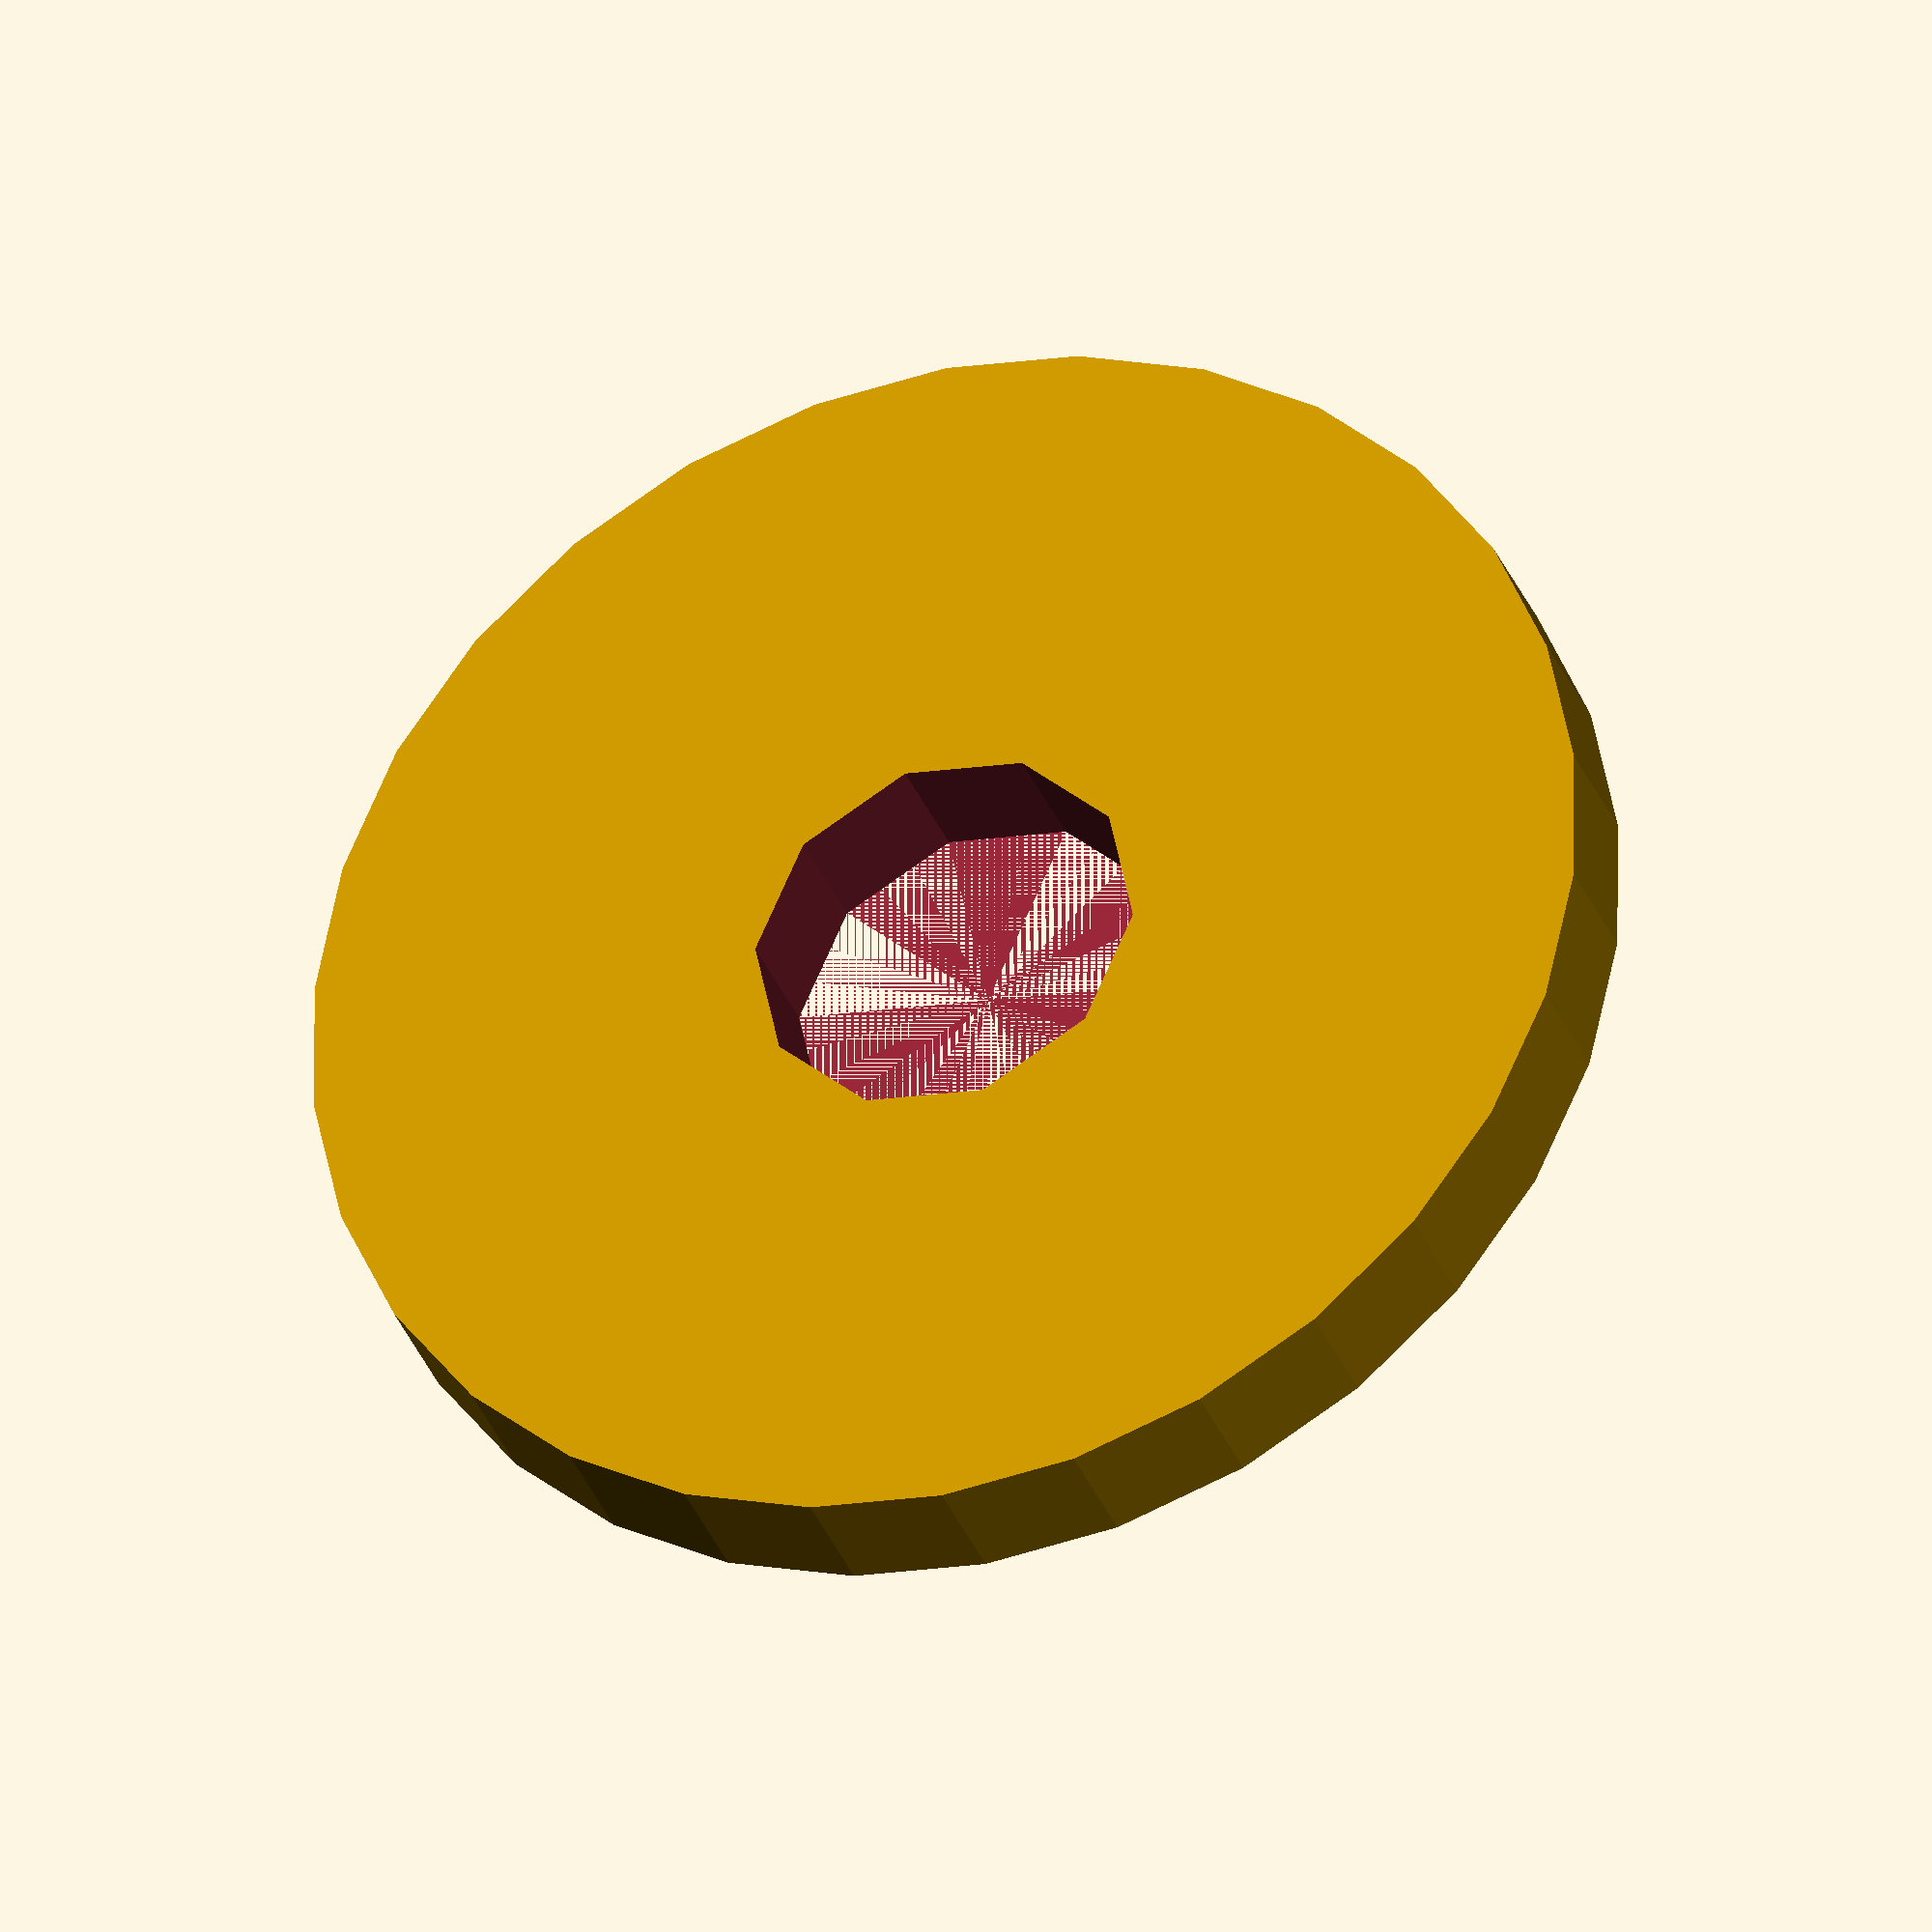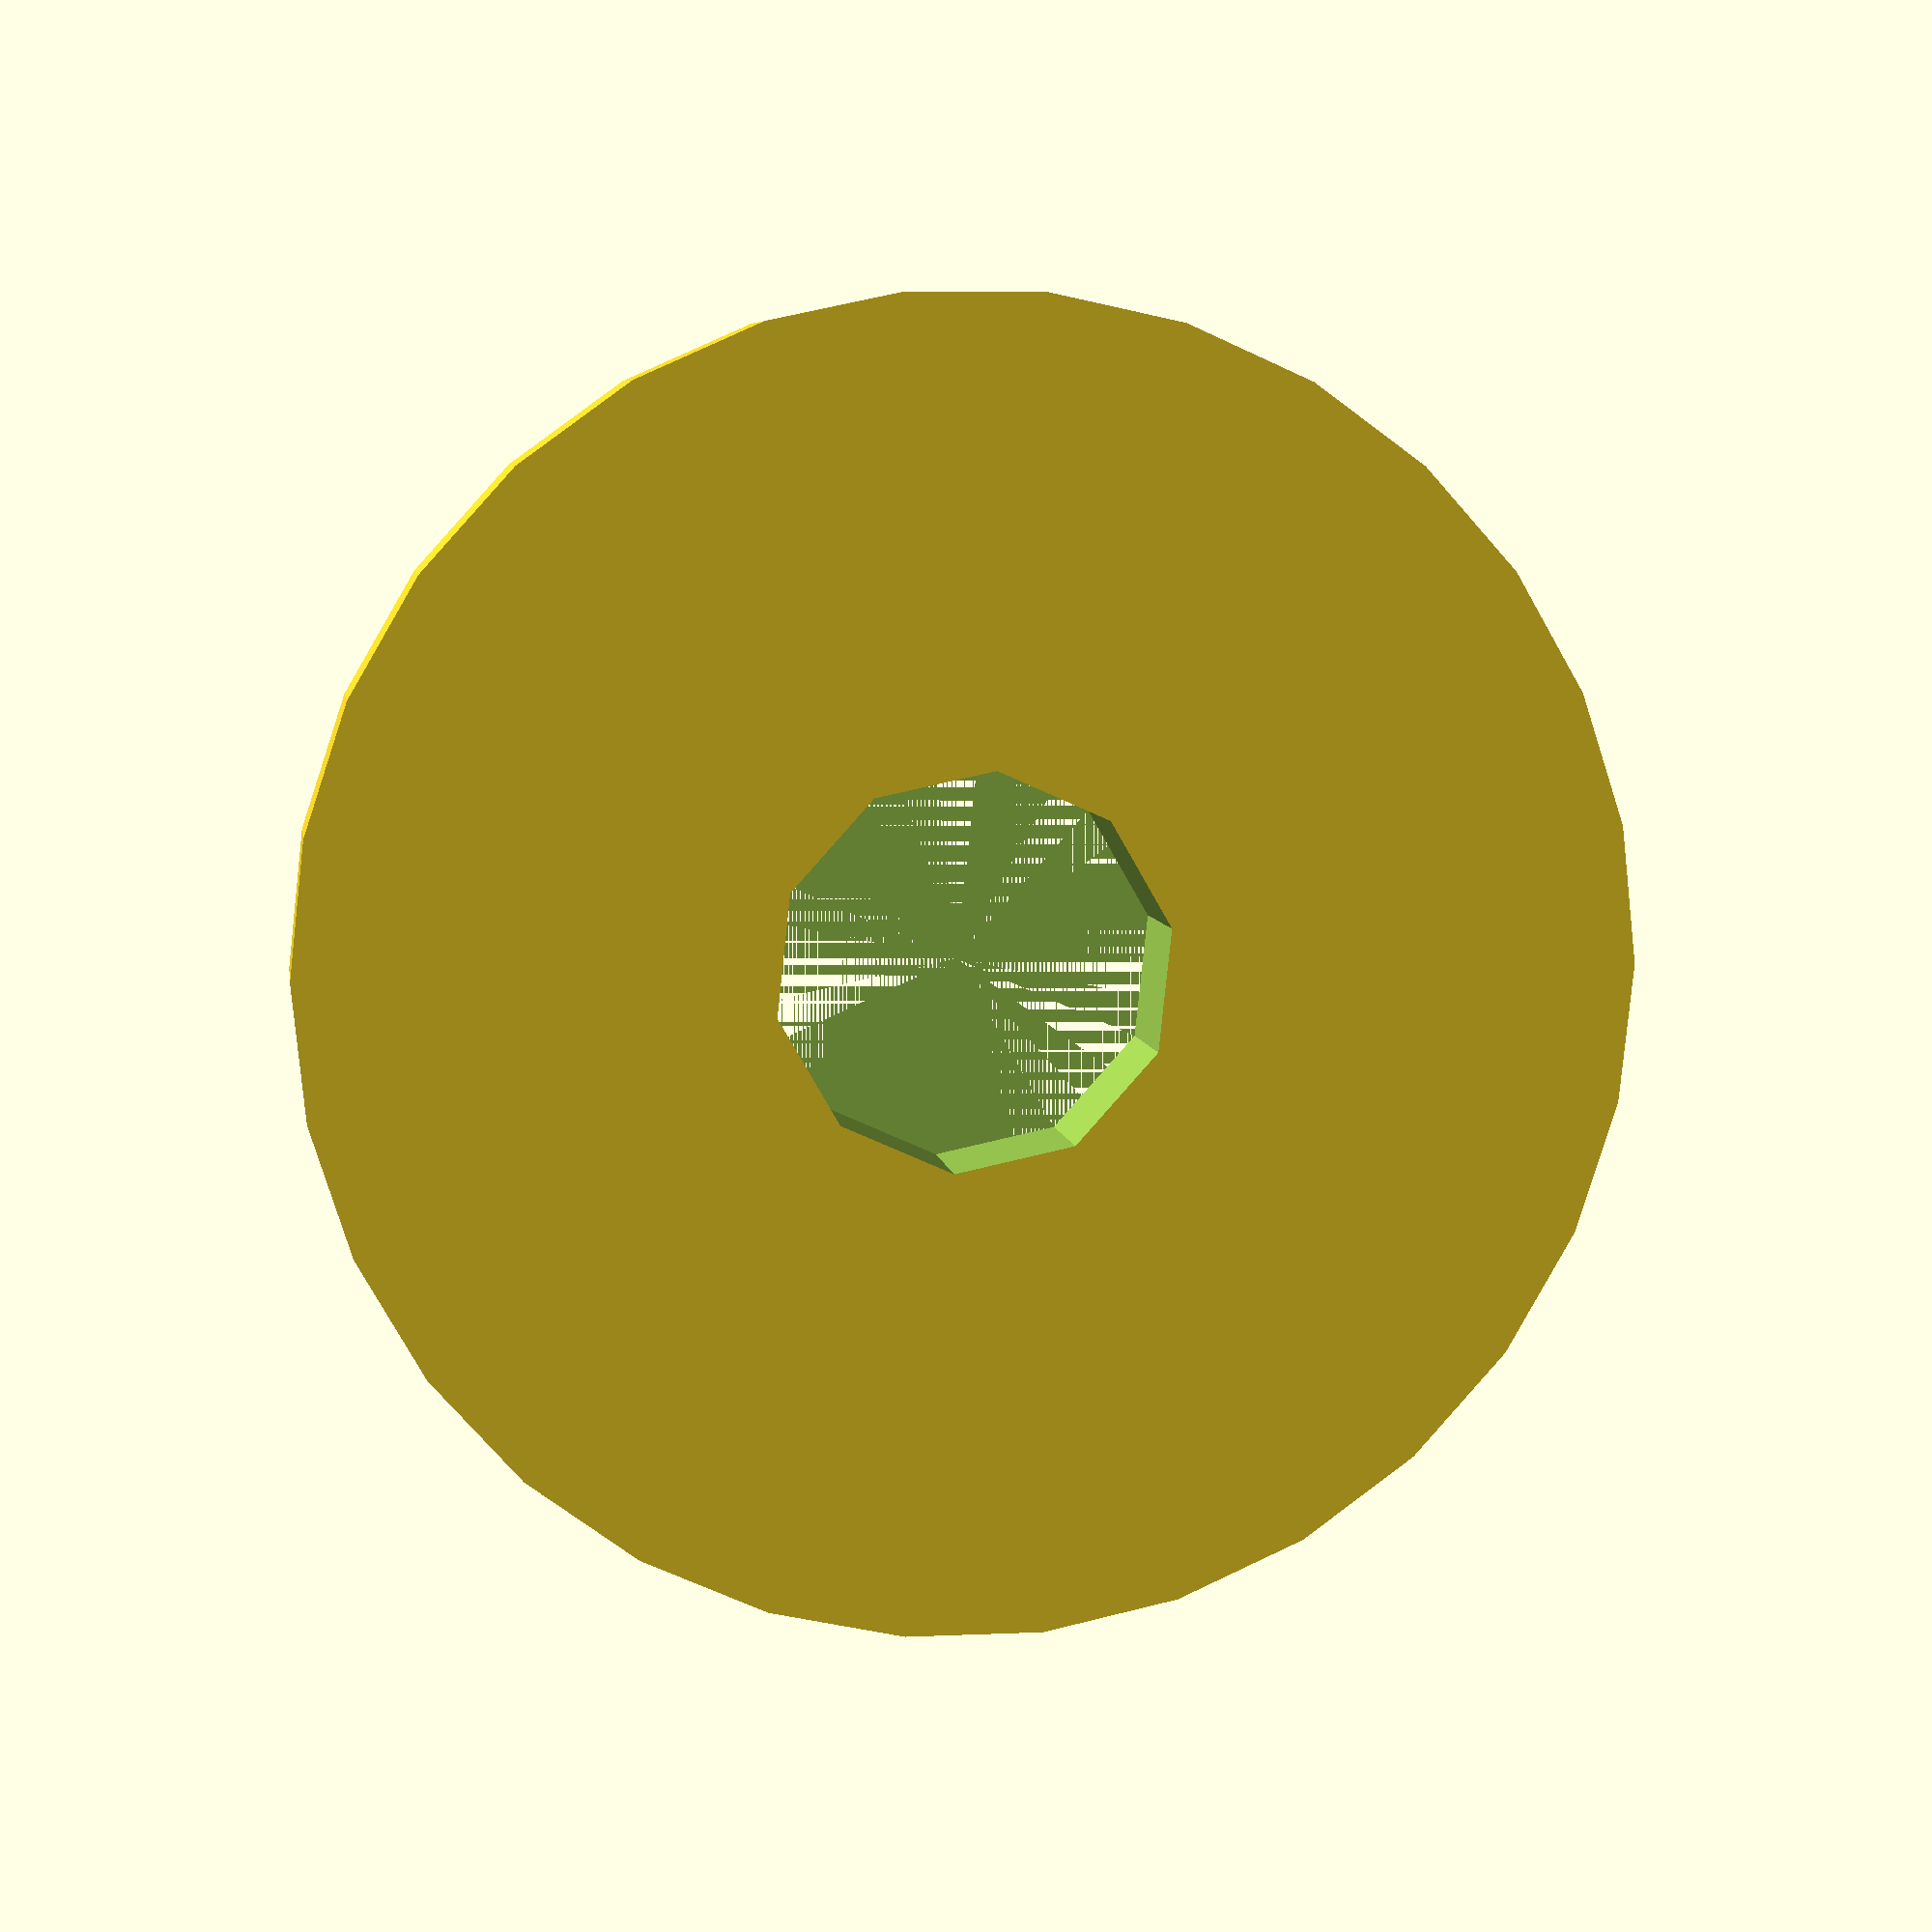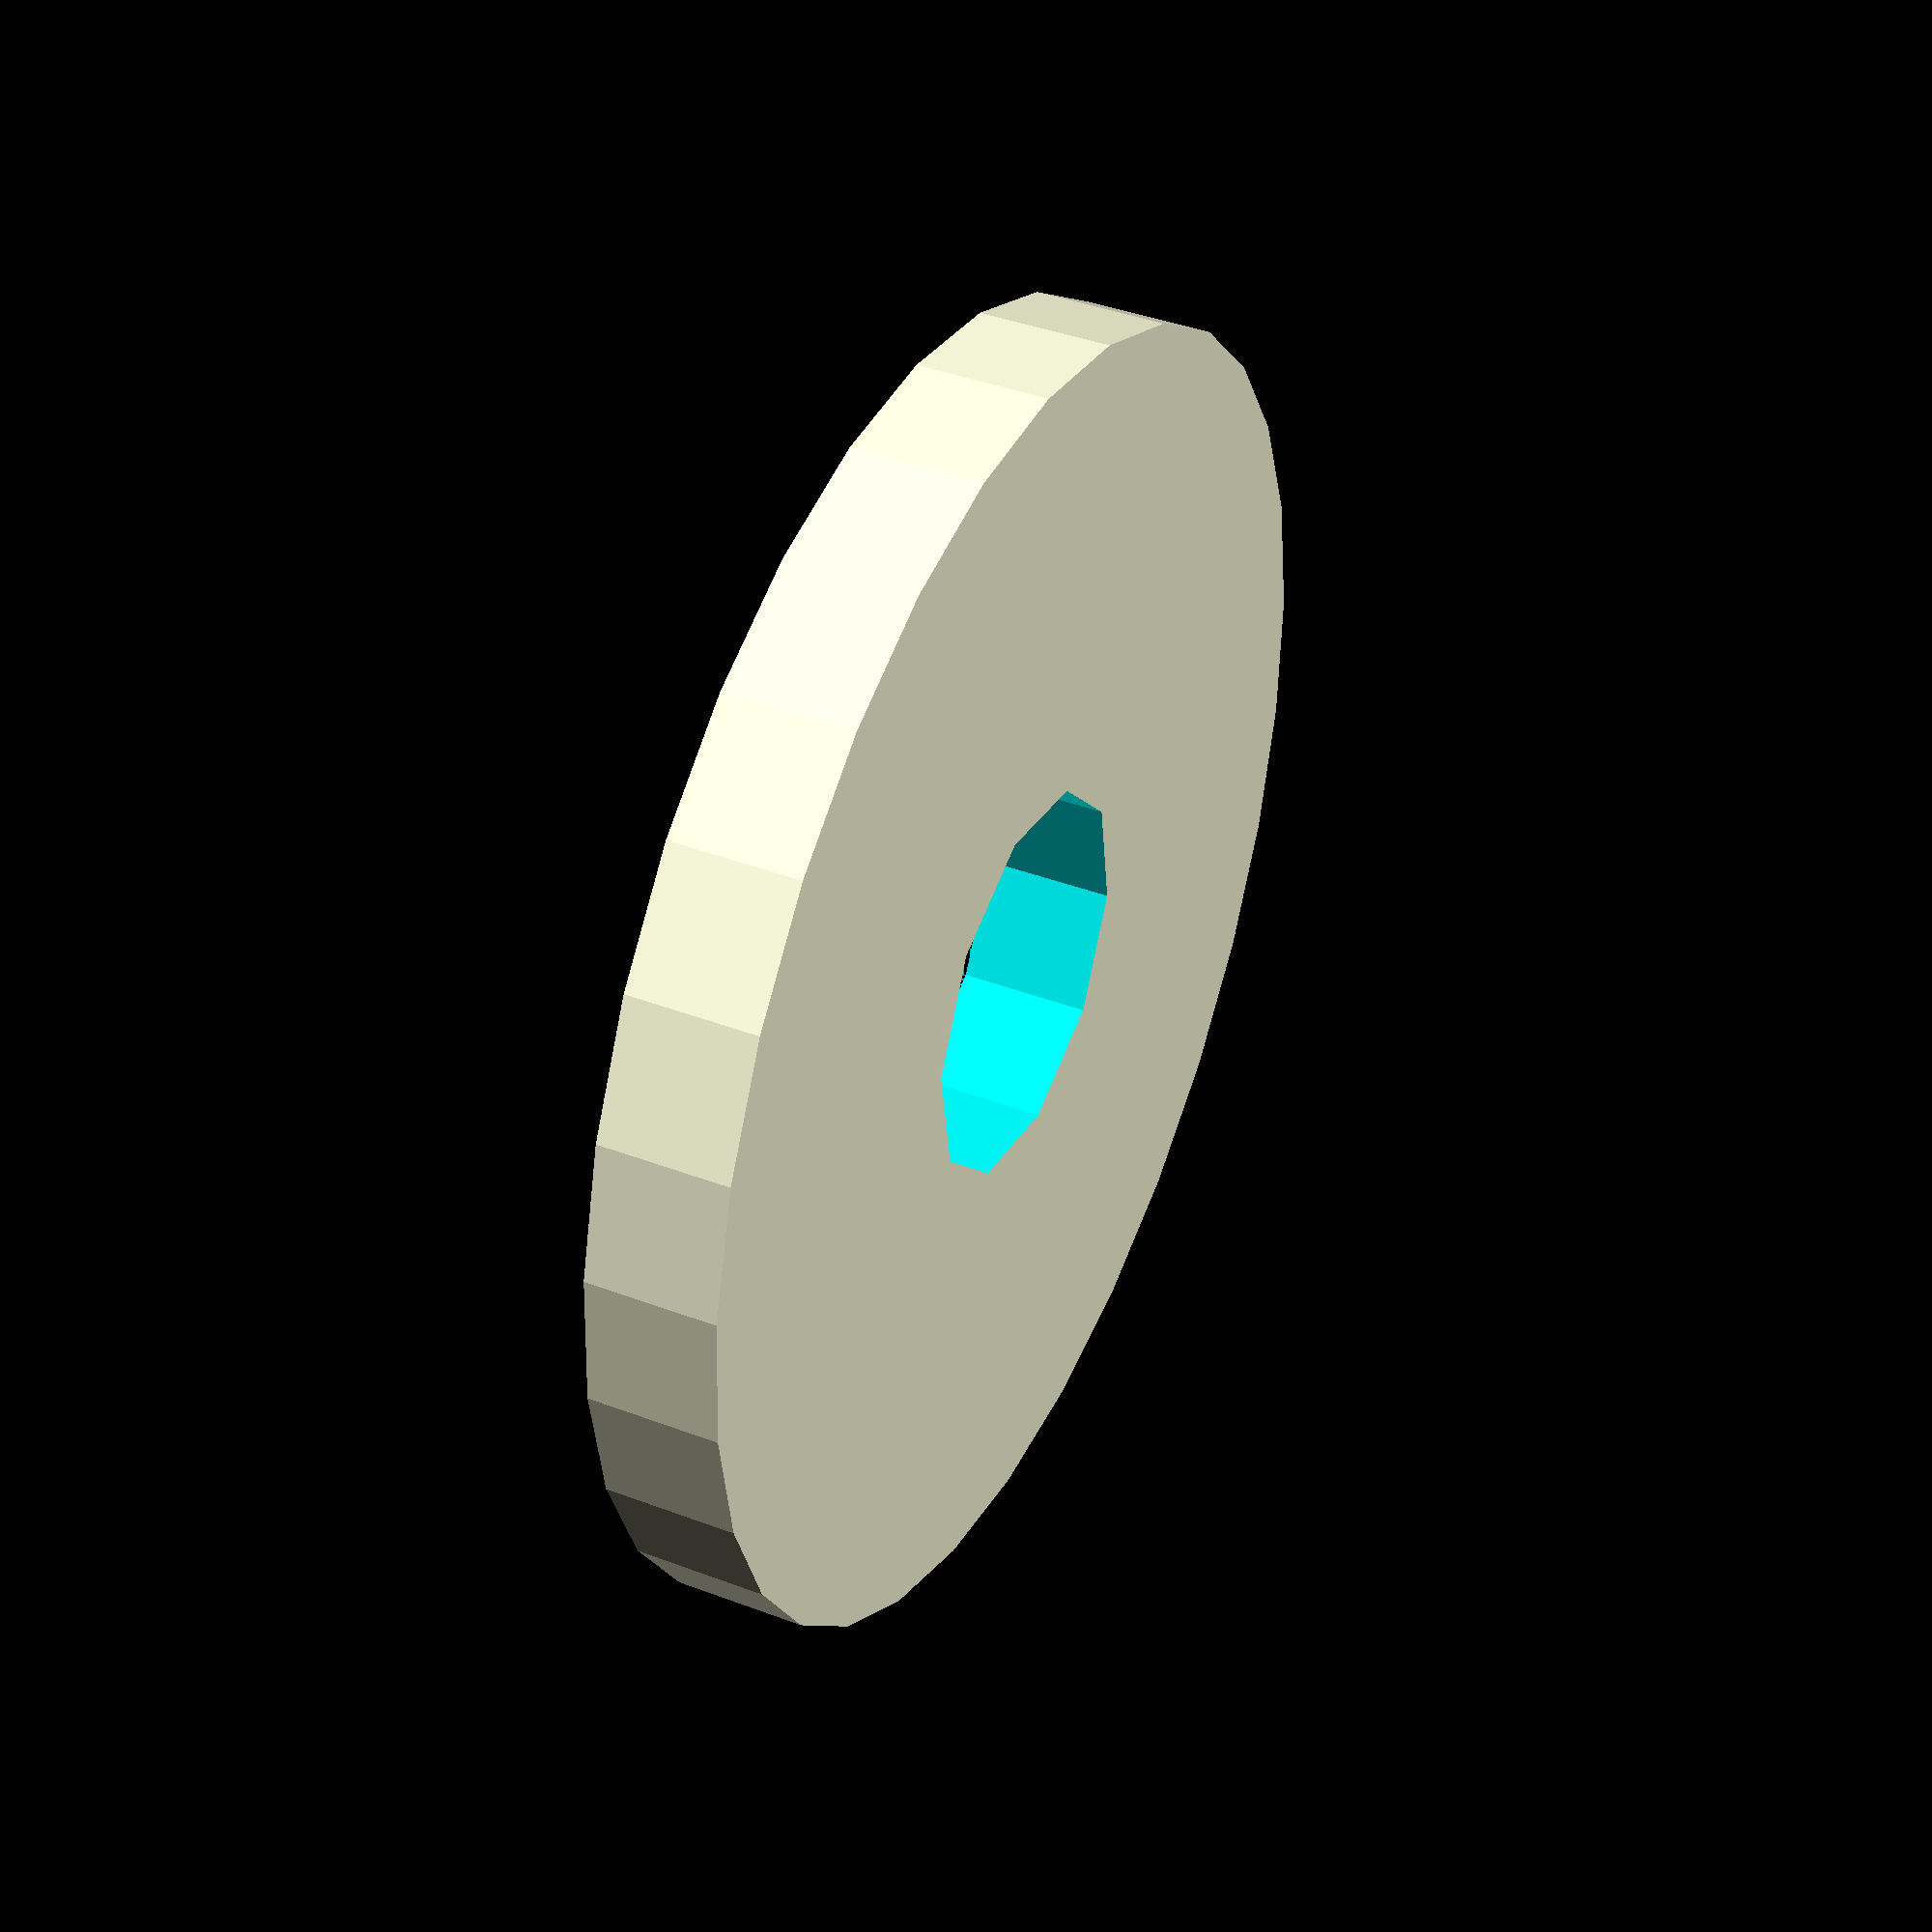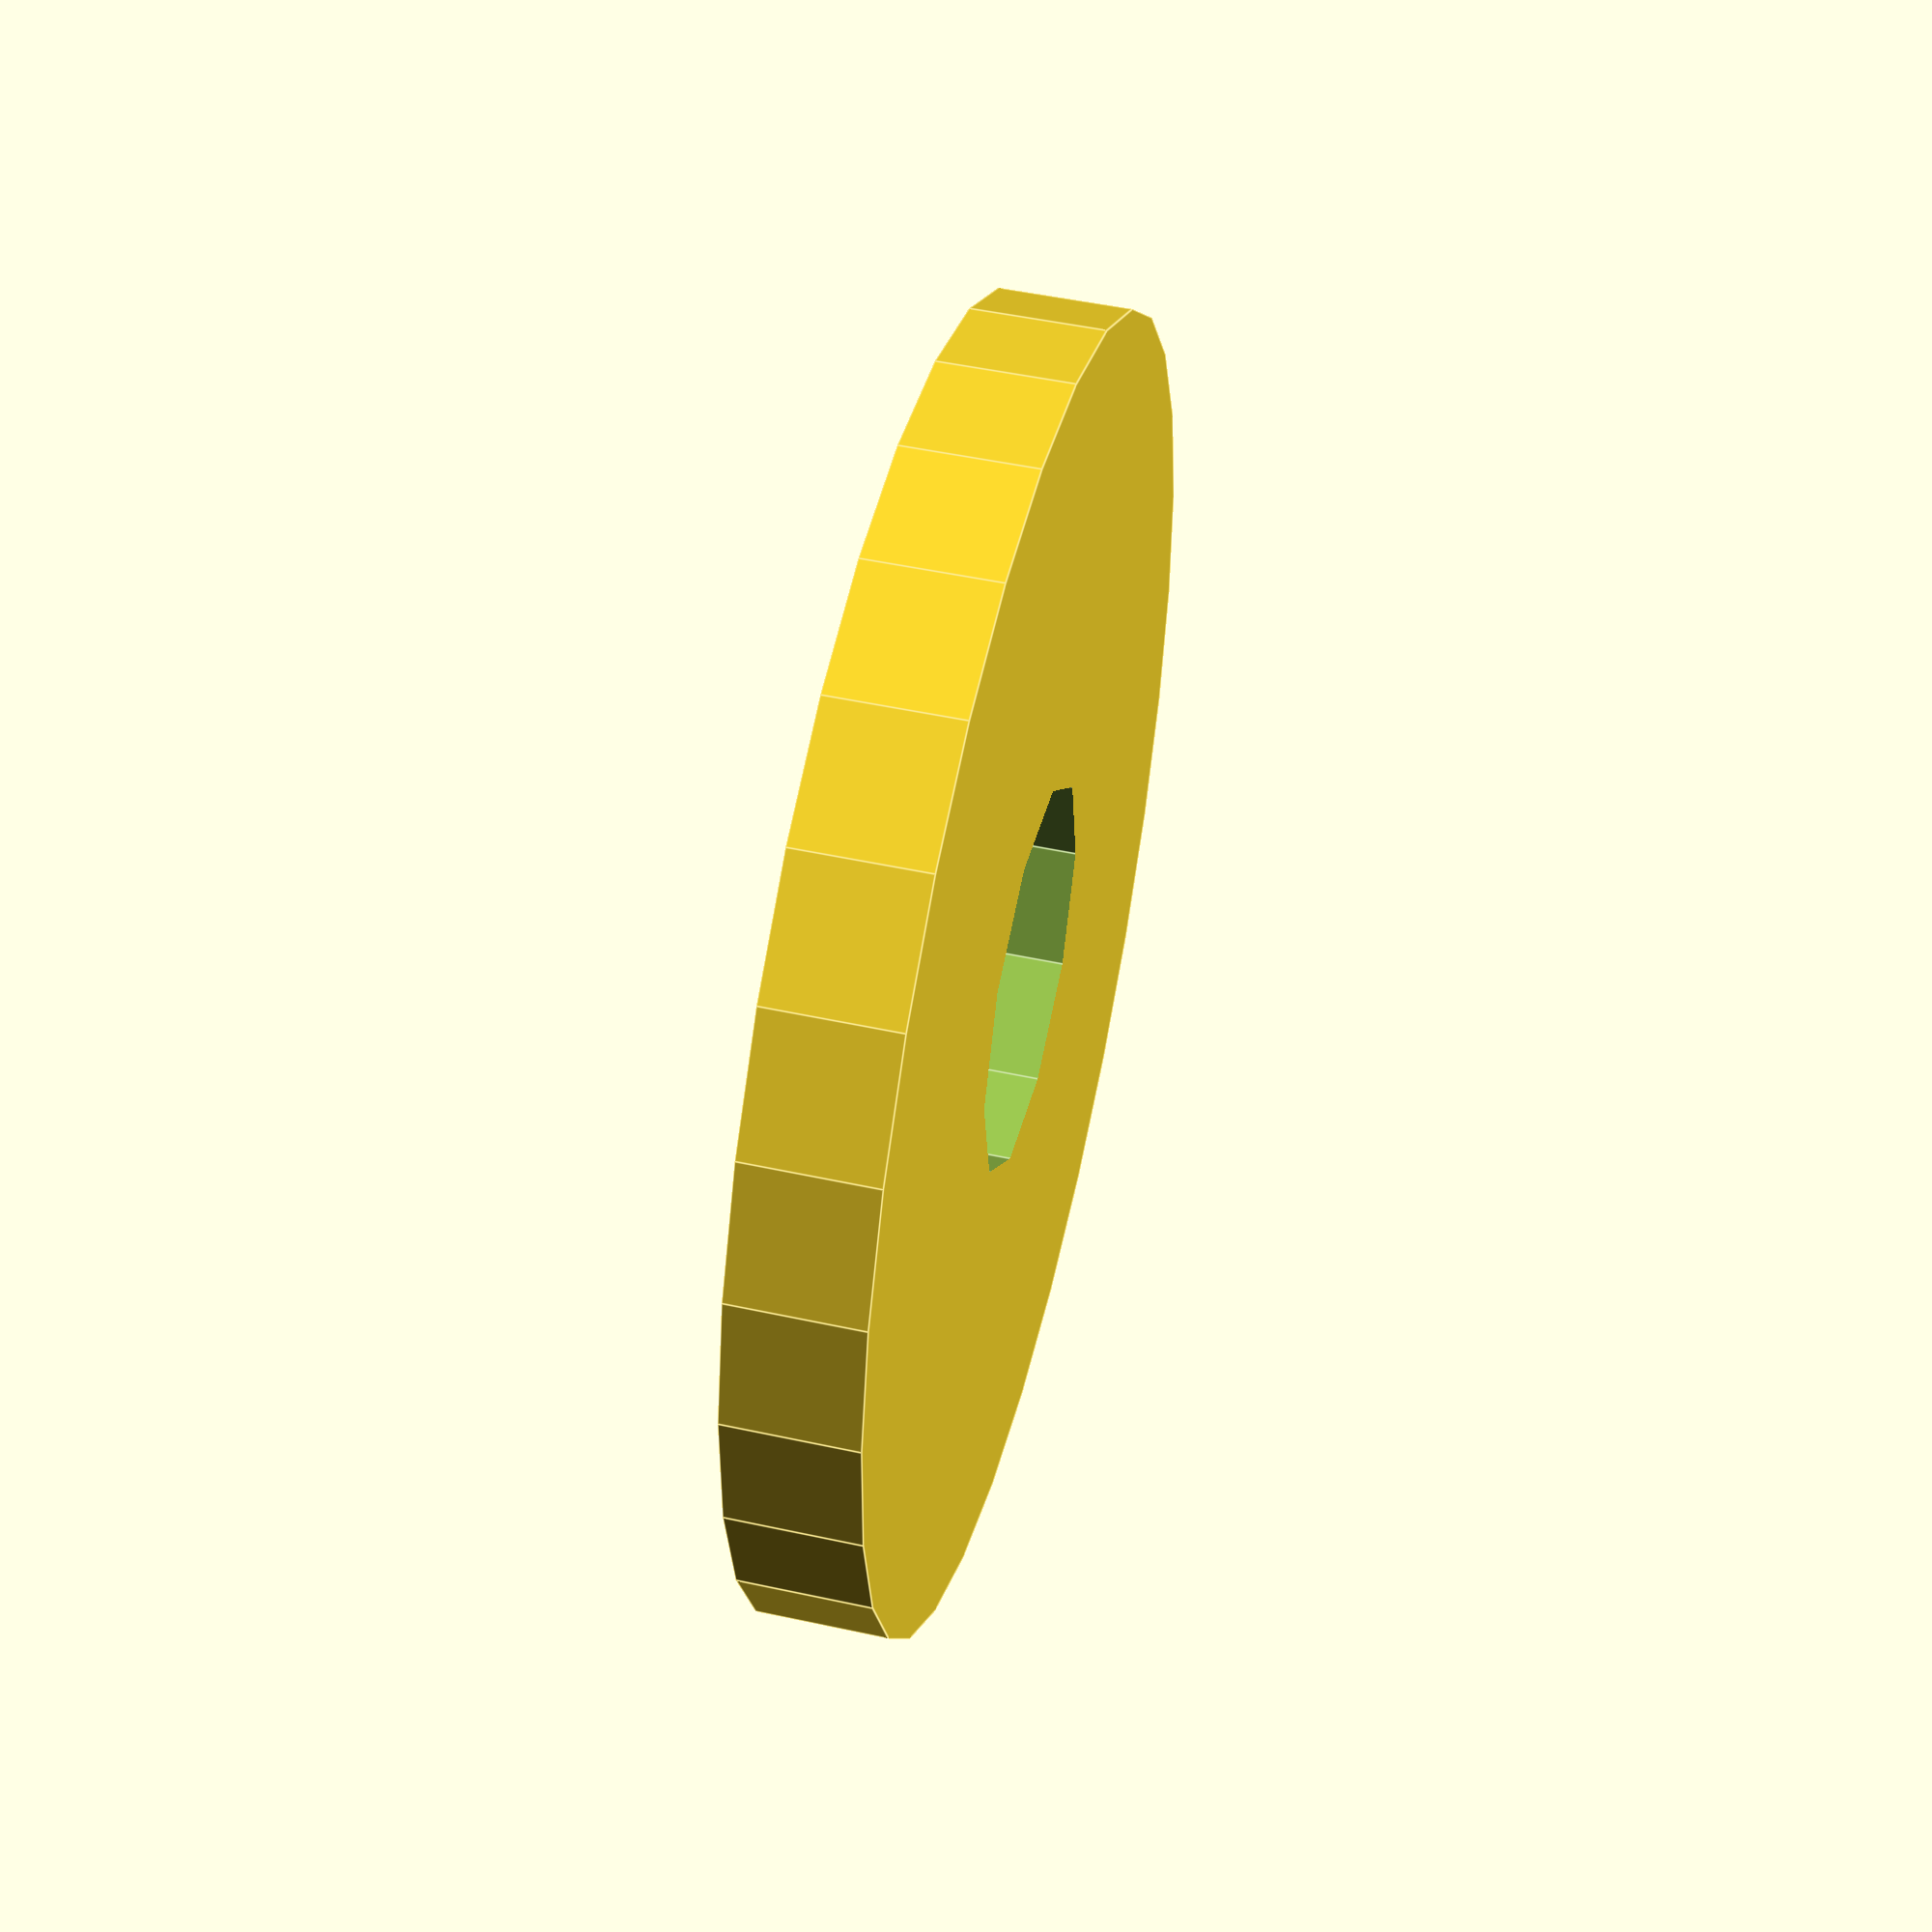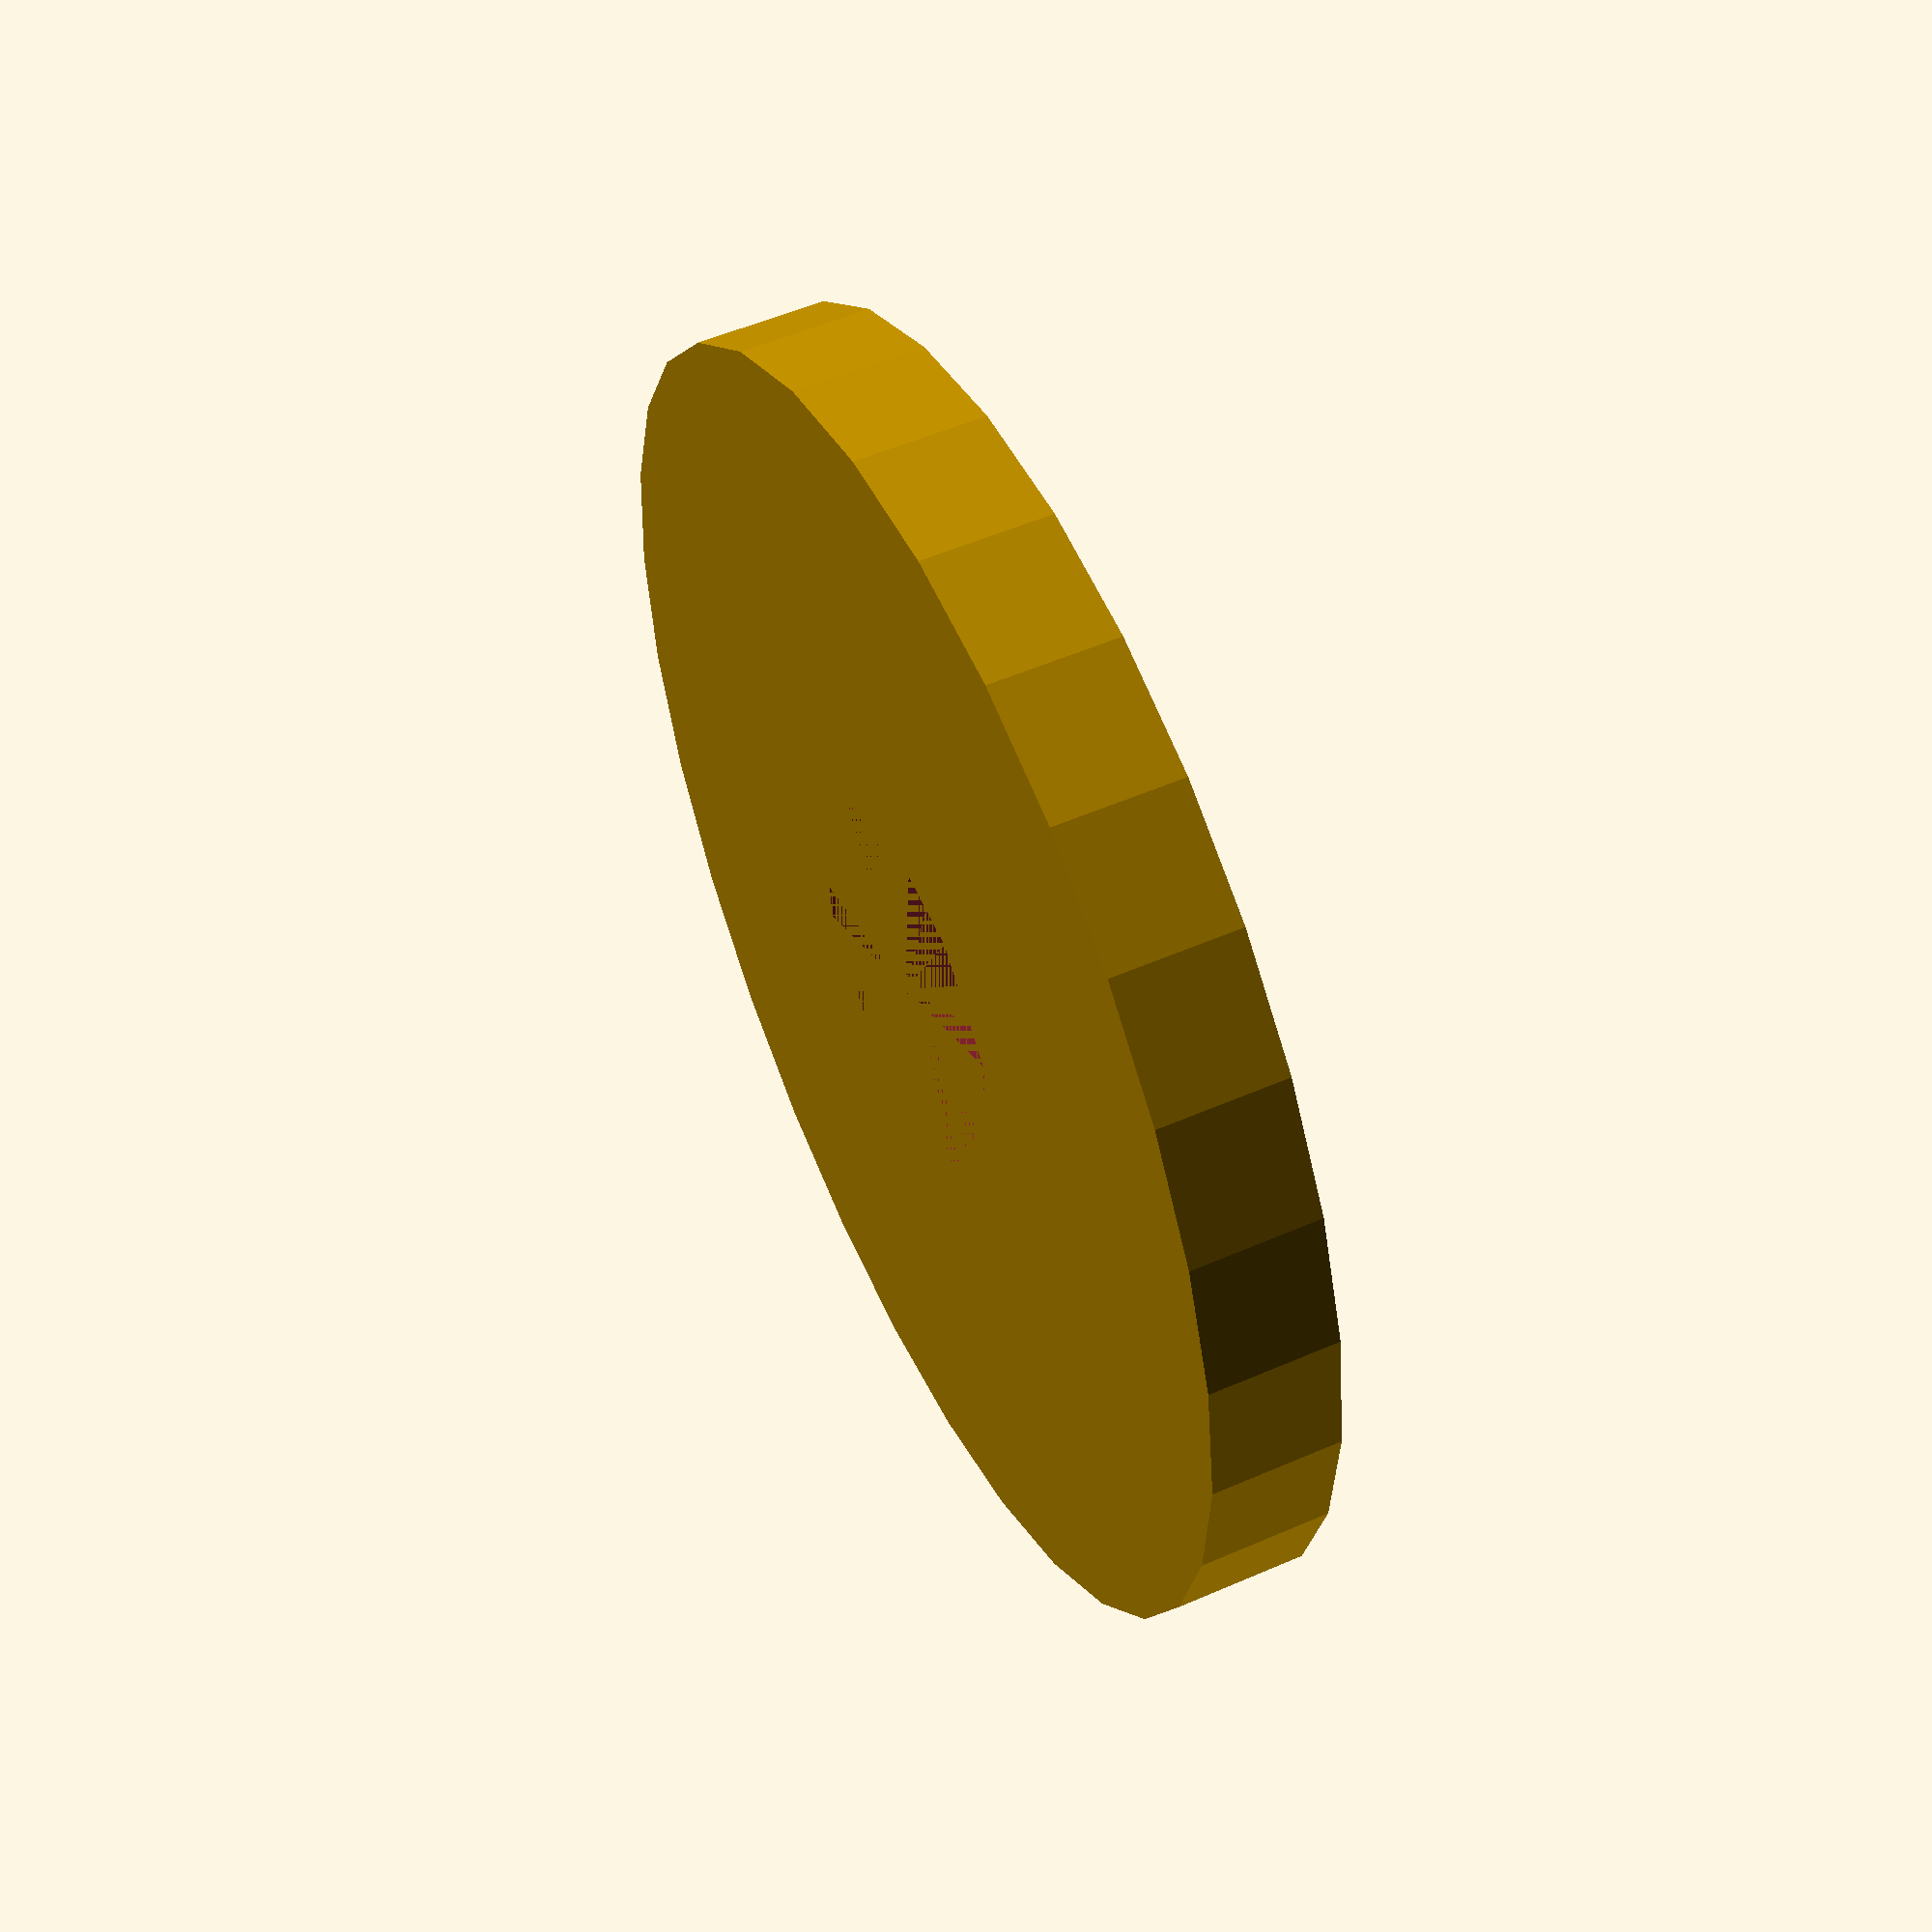
<openscad>

// Spacer Ring Component
// Description: A flat, circular ring with a smooth surface and a central hole.

module spacer_ring() {
    difference() {
        // Outer cylinder (ring body)
        cylinder(h=2, r=10, center=true);
        // Inner cylinder (hole)
        translate([0, 0, -1]) cylinder(h=4, r=3, center=true);
    }
}

// Render the spacer ring
spacer_ring();


</openscad>
<views>
elev=32.8 azim=65.8 roll=199.1 proj=o view=solid
elev=173.6 azim=47.9 roll=8.2 proj=p view=wireframe
elev=320.4 azim=315.0 roll=115.2 proj=p view=wireframe
elev=312.0 azim=316.9 roll=103.8 proj=p view=edges
elev=307.9 azim=117.7 roll=64.7 proj=p view=wireframe
</views>
